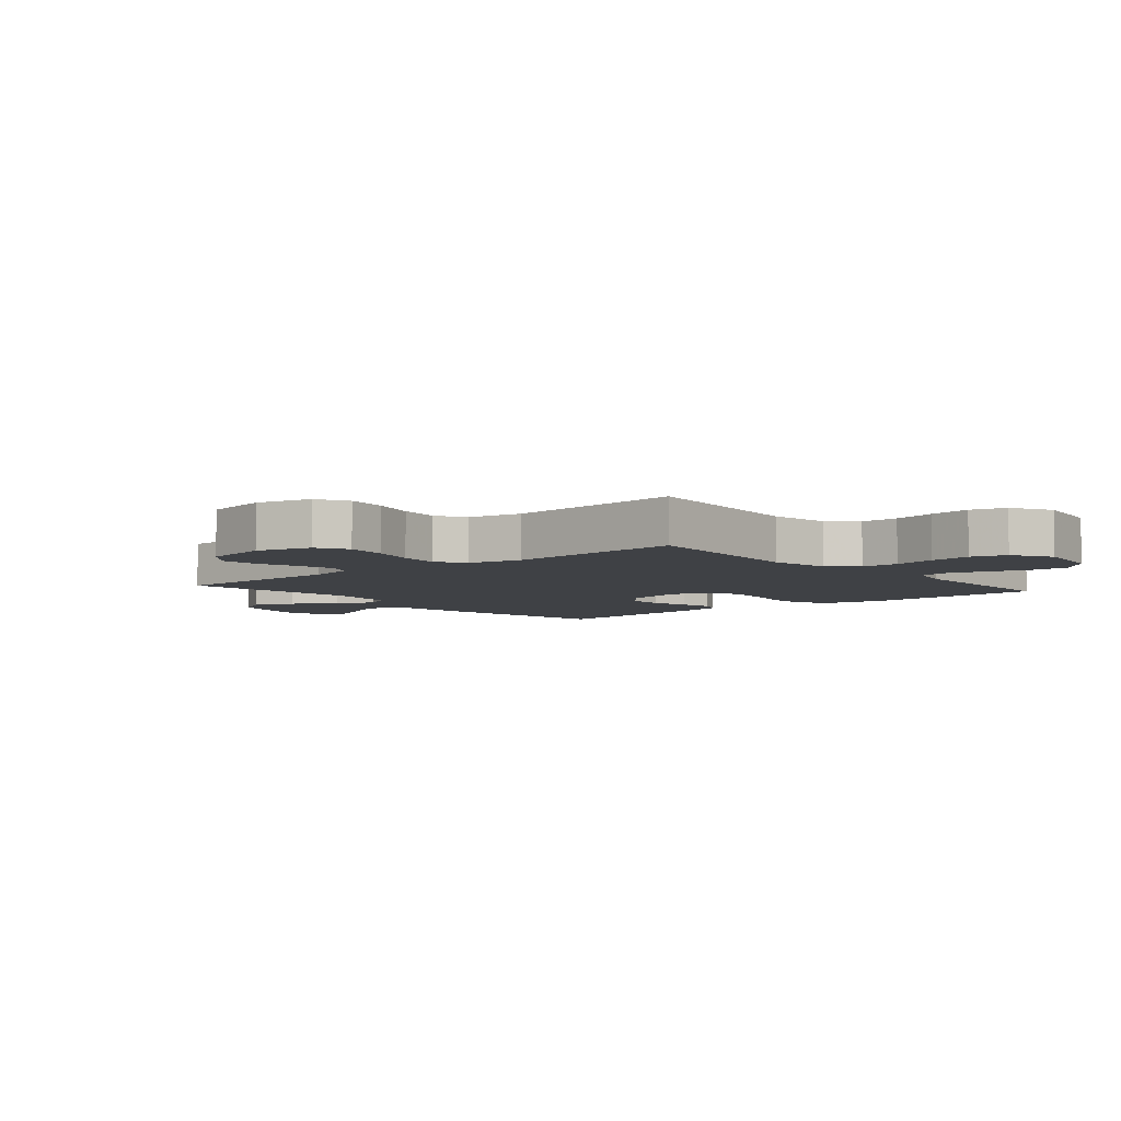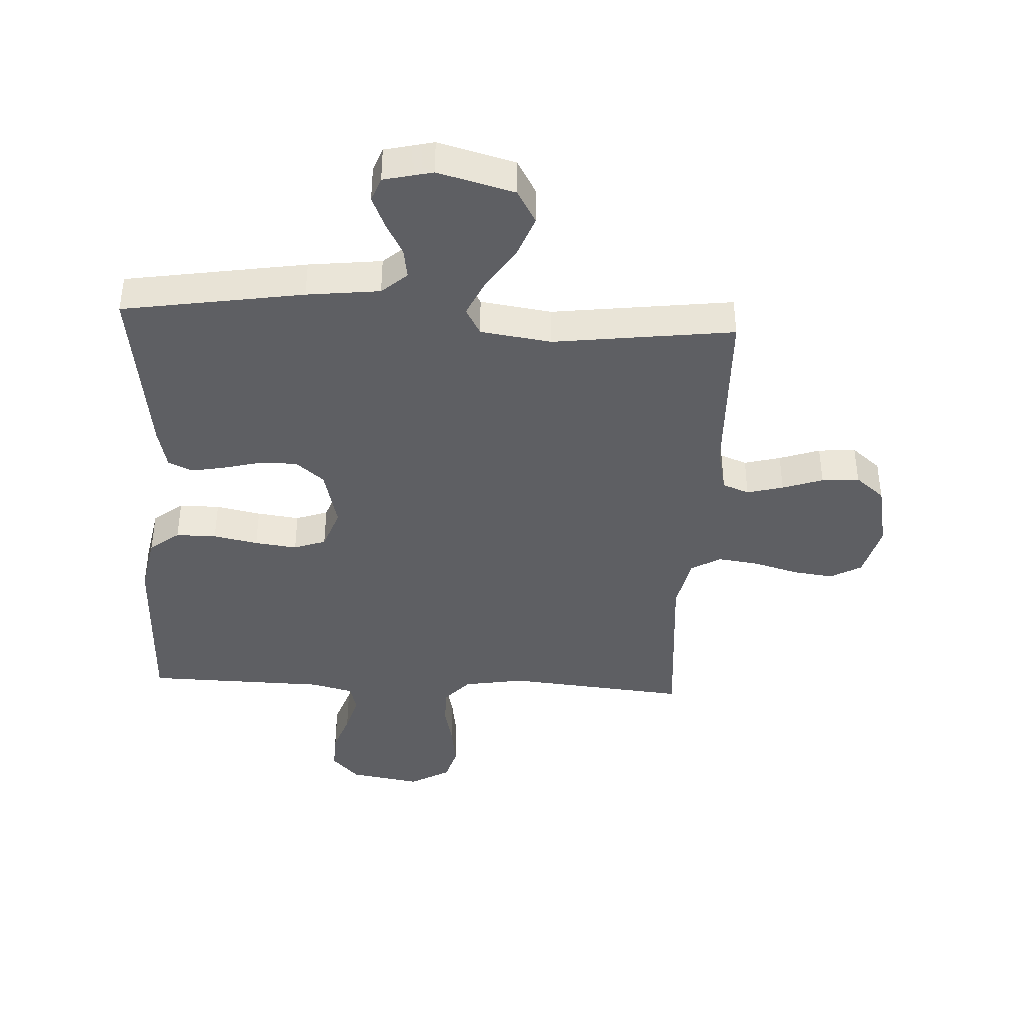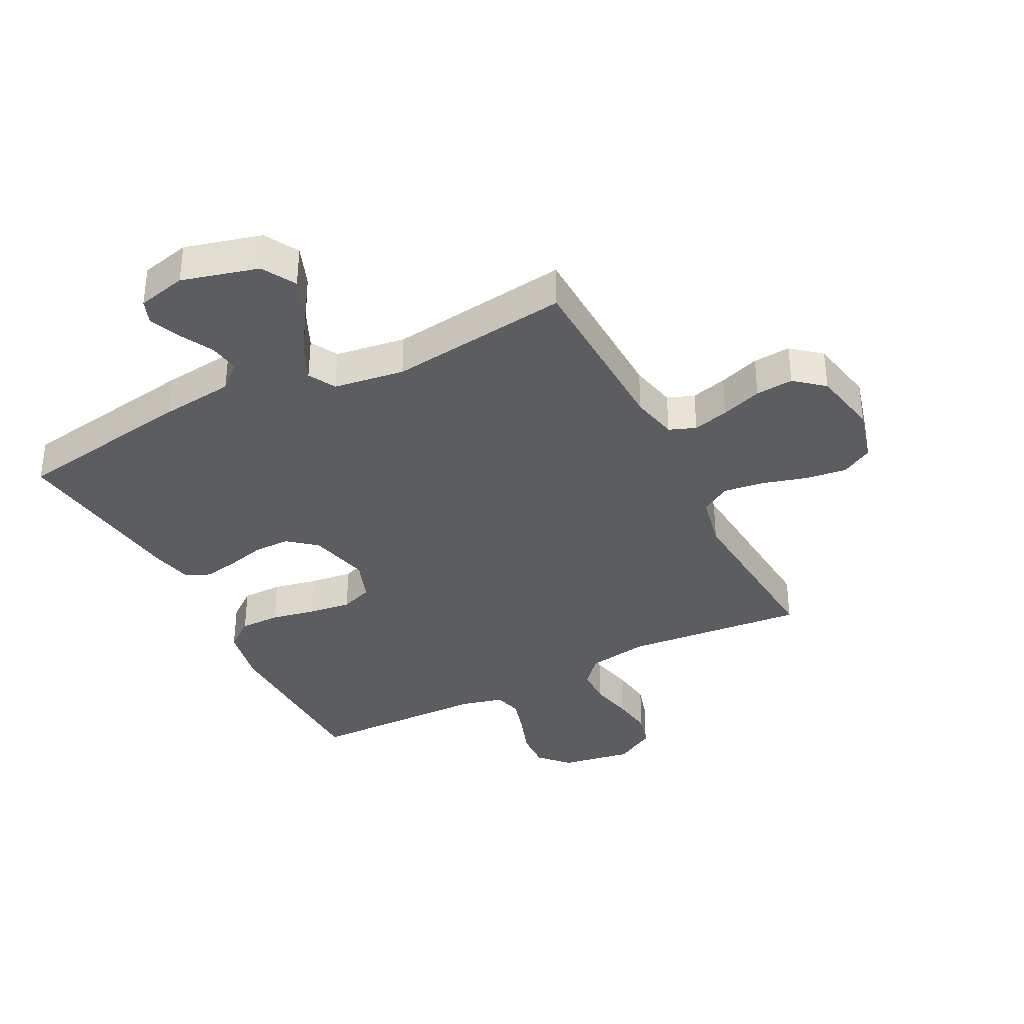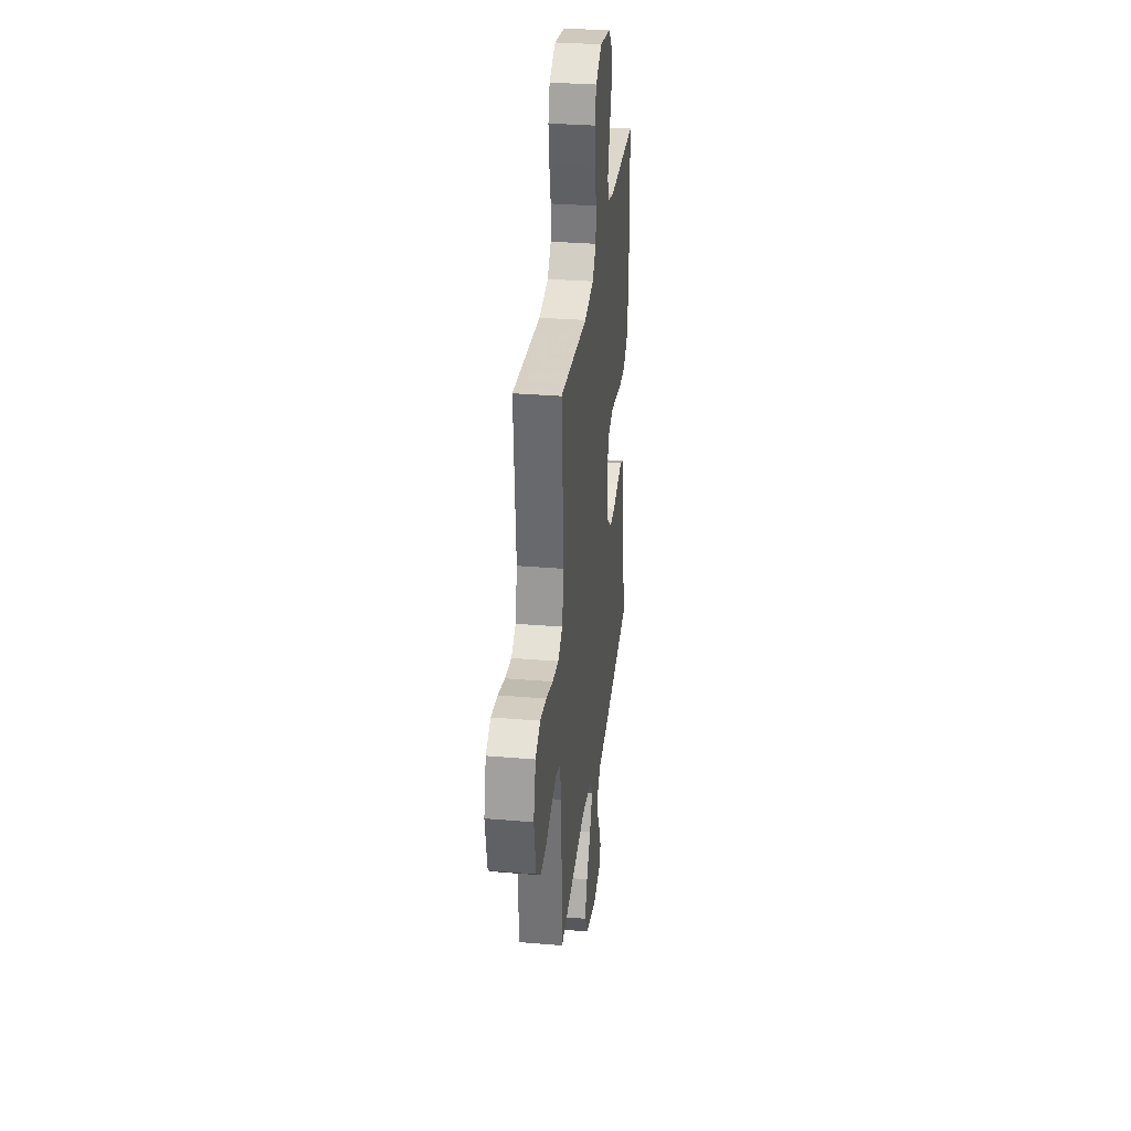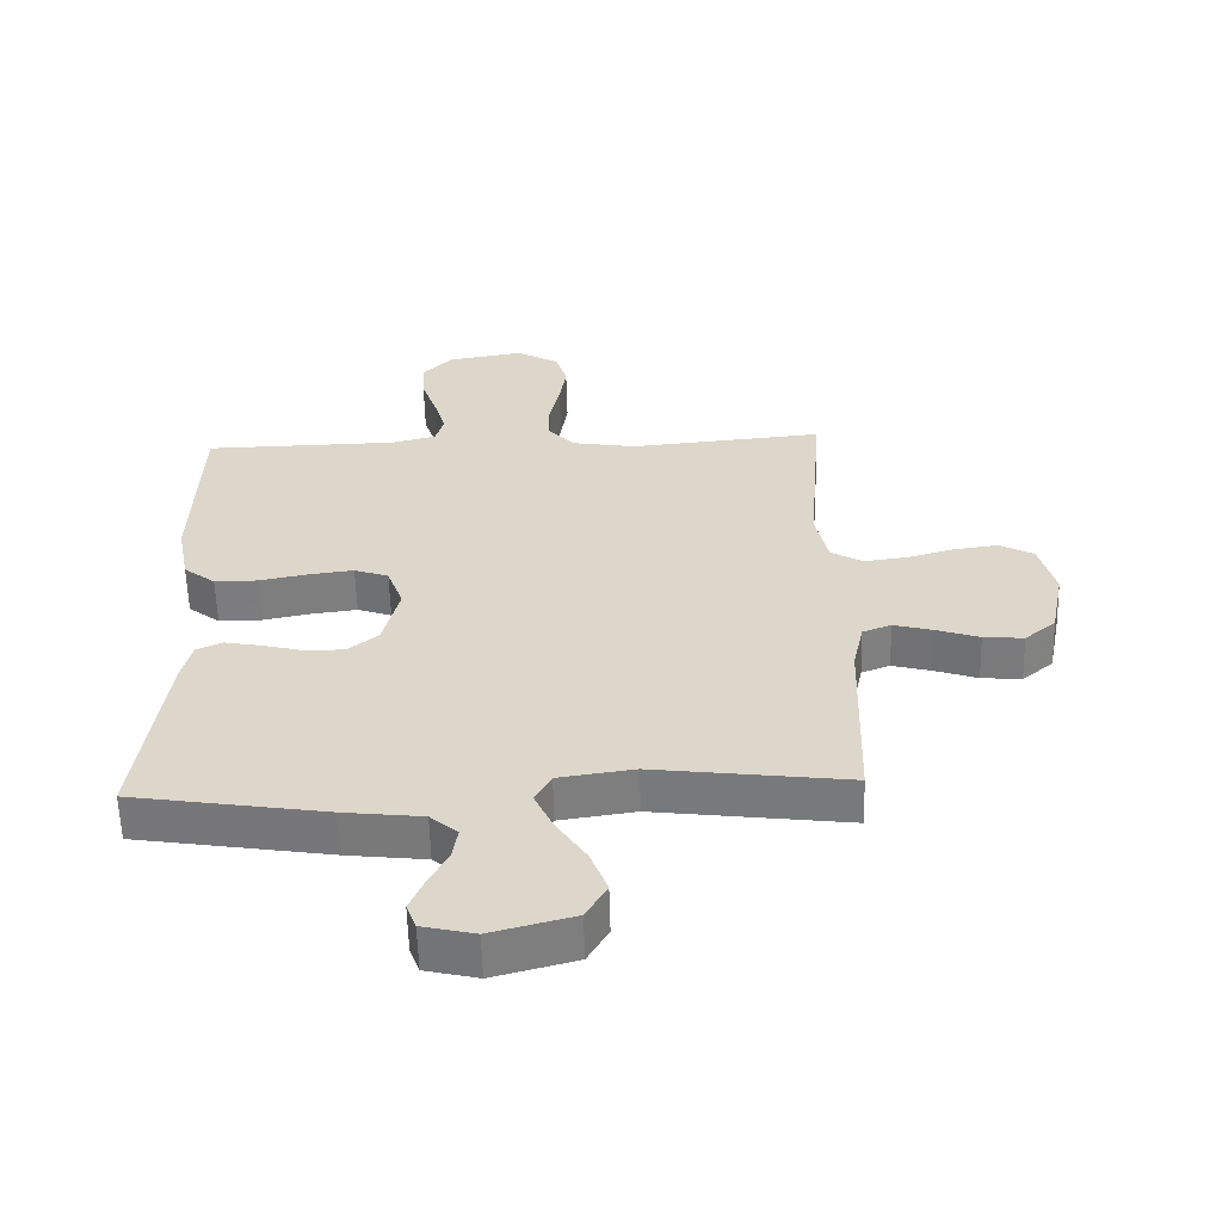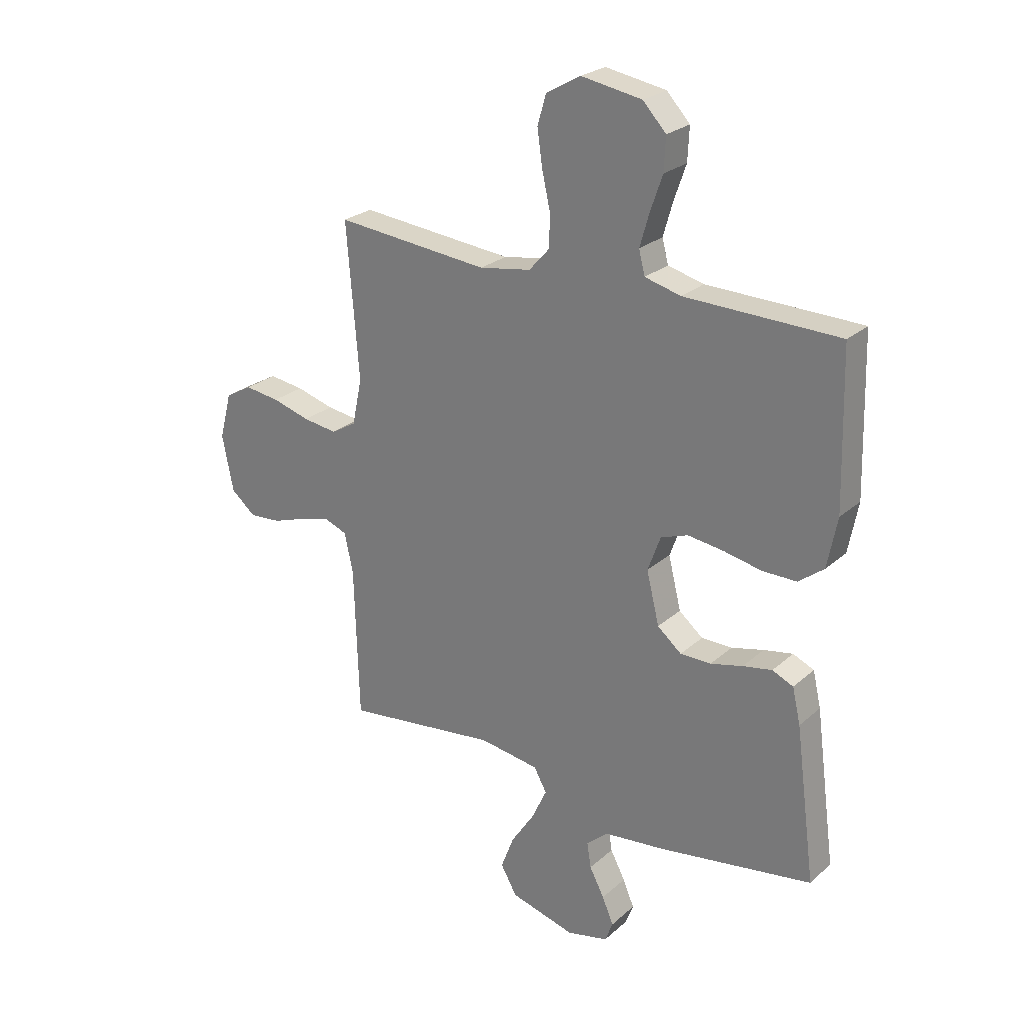
<metadata>
{"format":"obj","ext":"obj","renderer":"f3d","projection":"perspective","resolution":1024,"background":"white","views":[{"elev":-5.6,"azim":-49.6,"up":"+Y"},{"elev":-40.6,"azim":177.0,"up":"+Y"},{"elev":-36.1,"azim":-152.9,"up":"+Y"},{"elev":31.7,"azim":-83.2,"up":"+Z"},{"elev":-58.9,"azim":-178.5,"up":"+Z"},{"elev":25.3,"azim":36.0,"up":"+Z"}]}
</metadata>
<code>
v 0.5 0.07 0.5
v 0.508 0.07 0.2
v 0.489 0.07 0.102
v 0.44 0.07 0.064
v 0.373 0.07 0.064
v 0.299 0.07 0.079
v 0.229 0.07 0.088
v 0.176 0.07 0.069
v 0.151 0.07 0
v 0.176 0.07 -0.101
v 0.223 0.07 -0.14
v 0.283 0.07 -0.14
v 0.346 0.07 -0.124
v 0.403 0.07 -0.113
v 0.444 0.07 -0.131
v 0.46 0.07 -0.2
v 0.5 0.07 -0.5
v 0.2 0.07 -0.548
v 0.079 0.07 -0.562
v 0.037 0.07 -0.599
v 0.045 0.07 -0.649
v 0.074 0.07 -0.704
v 0.096 0.07 -0.756
v 0.081 0.07 -0.796
v 0 0.07 -0.815
v -0.127 0.07 -0.781
v -0.159 0.07 -0.725
v -0.133 0.07 -0.657
v -0.087 0.07 -0.587
v -0.058 0.07 -0.524
v -0.083 0.07 -0.479
v -0.2 0.07 -0.462
v -0.5 0.07 -0.5
v -0.509 0.07 -0.2
v -0.526 0.07 -0.123
v -0.57 0.07 -0.106
v -0.63 0.07 -0.122
v -0.697 0.07 -0.145
v -0.759 0.07 -0.15
v -0.807 0.07 -0.11
v -0.829 0.07 0
v -0.805 0.07 0.091
v -0.753 0.07 0.12
v -0.685 0.07 0.111
v -0.611 0.07 0.09
v -0.544 0.07 0.081
v -0.495 0.07 0.11
v -0.476 0.07 0.2
v -0.5 0.07 0.5
v -0.2 0.07 0.472
v -0.099 0.07 0.489
v -0.059 0.07 0.534
v -0.058 0.07 0.597
v -0.074 0.07 0.668
v -0.084 0.07 0.738
v -0.067 0.07 0.796
v 0 0.07 0.834
v 0.118 0.07 0.814
v 0.163 0.07 0.766
v 0.16 0.07 0.702
v 0.136 0.07 0.633
v 0.118 0.07 0.57
v 0.13 0.07 0.524
v 0.2 0.07 0.506
v 0.5 0 0.5
v 0.508 0 0.2
v 0.489 0 0.102
v 0.44 0 0.064
v 0.373 0 0.064
v 0.299 0 0.079
v 0.229 0 0.088
v 0.176 0 0.069
v 0.151 0 0
v 0.176 0 -0.101
v 0.223 0 -0.14
v 0.283 0 -0.14
v 0.346 0 -0.124
v 0.403 0 -0.113
v 0.444 0 -0.131
v 0.46 0 -0.2
v 0.5 0 -0.5
v 0.2 0 -0.548
v 0.079 0 -0.562
v 0.037 0 -0.599
v 0.045 0 -0.649
v 0.074 0 -0.704
v 0.096 0 -0.756
v 0.081 0 -0.796
v 0 0 -0.815
v -0.127 0 -0.781
v -0.159 0 -0.725
v -0.133 0 -0.657
v -0.087 0 -0.587
v -0.058 0 -0.524
v -0.083 0 -0.479
v -0.2 0 -0.462
v -0.5 0 -0.5
v -0.509 0 -0.2
v -0.526 0 -0.123
v -0.57 0 -0.106
v -0.63 0 -0.122
v -0.697 0 -0.145
v -0.759 0 -0.15
v -0.807 0 -0.11
v -0.829 0 0
v -0.805 0 0.091
v -0.753 0 0.12
v -0.685 0 0.111
v -0.611 0 0.09
v -0.544 0 0.081
v -0.495 0 0.11
v -0.476 0 0.2
v -0.5 0 0.5
v -0.2 0 0.472
v -0.099 0 0.489
v -0.059 0 0.534
v -0.058 0 0.597
v -0.074 0 0.668
v -0.084 0 0.738
v -0.067 0 0.796
v 0 0 0.834
v 0.118 0 0.814
v 0.163 0 0.766
v 0.16 0 0.702
v 0.136 0 0.633
v 0.118 0 0.57
v 0.13 0 0.524
v 0.2 0 0.506
f 59 60 61
f 58 59 61
f 57 58 61
f 56 57 61
f 55 56 61
f 54 55 61
f 53 54 61
f 52 53 61 62
f 51 52 62 63
f 48 49 50
f 51 63 64
f 50 51 64
f 48 50 64
f 47 48 64
f 43 44 45
f 42 43 45
f 41 42 45
f 40 41 45
f 39 40 45
f 38 39 45
f 37 38 45
f 36 37 45 46
f 64 1 2
f 47 64 2
f 46 47 2
f 36 46 2
f 35 36 2
f 27 28 29
f 26 27 29
f 25 26 29
f 24 25 29
f 23 24 29
f 22 23 29
f 21 22 29
f 20 21 29 30
f 19 20 30 31
f 18 19 31
f 17 18 31
f 16 17 31
f 15 16 31
f 14 15 31
f 13 14 31
f 12 13 31
f 4 5 6
f 3 4 6
f 2 3 6
f 2 6 7
f 34 35 2
f 32 33 34
f 31 32 34
f 12 31 34
f 11 12 34
f 10 11 34
f 9 10 34
f 8 9 34
f 8 34 2
f 2 7 8
f 125 124 123
f 125 123 122
f 125 122 121
f 125 121 120
f 125 120 119
f 125 119 118
f 125 118 117
f 126 125 117 116
f 127 126 116 115
f 114 113 112
f 128 127 115
f 128 115 114
f 128 114 112
f 128 112 111
f 109 108 107
f 109 107 106
f 109 106 105
f 109 105 104
f 109 104 103
f 109 103 102
f 109 102 101
f 110 109 101 100
f 66 65 128
f 66 128 111
f 66 111 110
f 66 110 100
f 66 100 99
f 93 92 91
f 93 91 90
f 93 90 89
f 93 89 88
f 93 88 87
f 93 87 86
f 93 86 85
f 94 93 85 84
f 95 94 84 83
f 95 83 82
f 95 82 81
f 95 81 80
f 95 80 79
f 95 79 78
f 95 78 77
f 95 77 76
f 70 69 68
f 70 68 67
f 70 67 66
f 71 70 66
f 66 99 98
f 98 97 96
f 98 96 95
f 98 95 76
f 98 76 75
f 98 75 74
f 98 74 73
f 98 73 72
f 66 98 72
f 72 71 66
f 1 65 66 2
f 2 66 67 3
f 3 67 68 4
f 4 68 69 5
f 5 69 70 6
f 6 70 71 7
f 7 71 72 8
f 8 72 73 9
f 9 73 74 10
f 10 74 75 11
f 11 75 76 12
f 12 76 77 13
f 13 77 78 14
f 14 78 79 15
f 15 79 80 16
f 16 80 81 17
f 17 81 82 18
f 18 82 83 19
f 19 83 84 20
f 20 84 85 21
f 21 85 86 22
f 22 86 87 23
f 23 87 88 24
f 24 88 89 25
f 25 89 90 26
f 26 90 91 27
f 27 91 92 28
f 28 92 93 29
f 29 93 94 30
f 30 94 95 31
f 31 95 96 32
f 32 96 97 33
f 33 97 98 34
f 34 98 99 35
f 35 99 100 36
f 36 100 101 37
f 37 101 102 38
f 38 102 103 39
f 39 103 104 40
f 40 104 105 41
f 41 105 106 42
f 42 106 107 43
f 43 107 108 44
f 44 108 109 45
f 45 109 110 46
f 46 110 111 47
f 47 111 112 48
f 48 112 113 49
f 49 113 114 50
f 50 114 115 51
f 51 115 116 52
f 52 116 117 53
f 53 117 118 54
f 54 118 119 55
f 55 119 120 56
f 56 120 121 57
f 57 121 122 58
f 58 122 123 59
f 59 123 124 60
f 60 124 125 61
f 61 125 126 62
f 62 126 127 63
f 63 127 128 64
f 64 128 65 1

</code>
